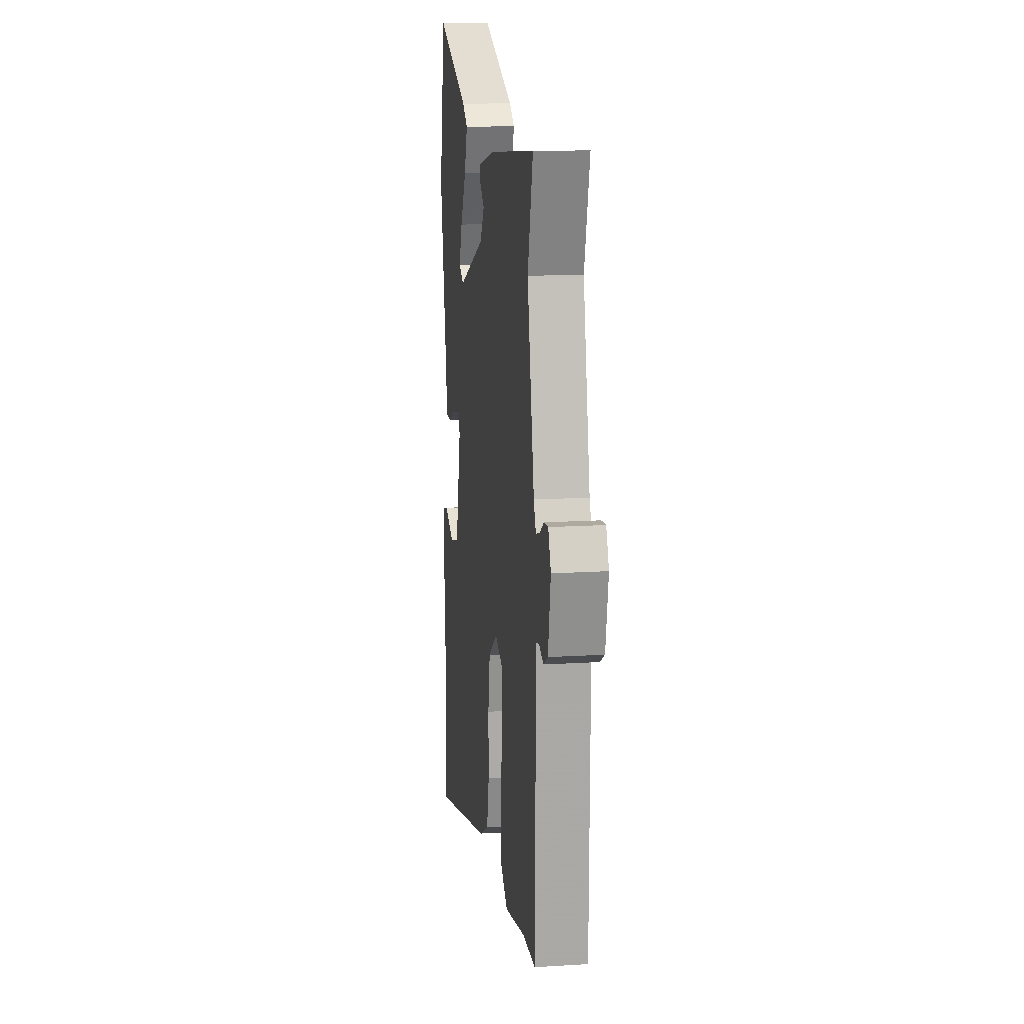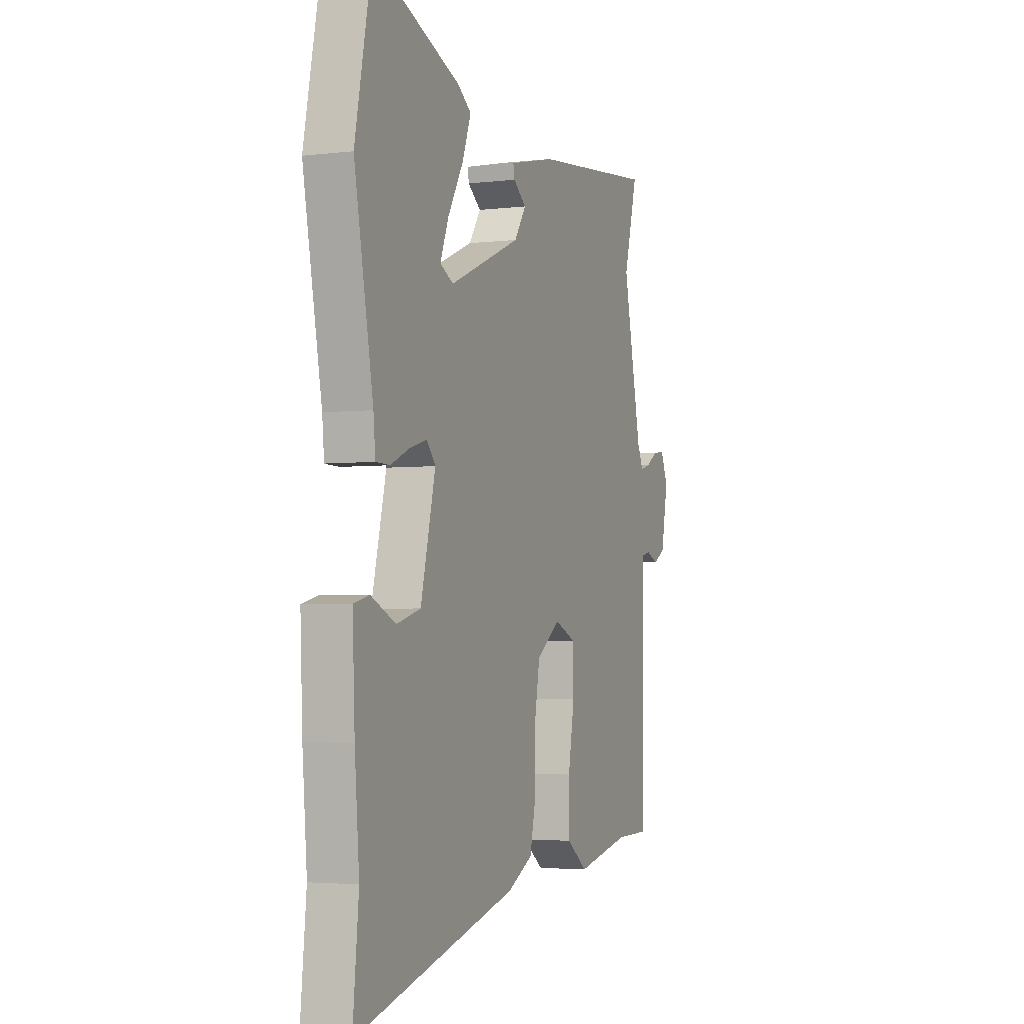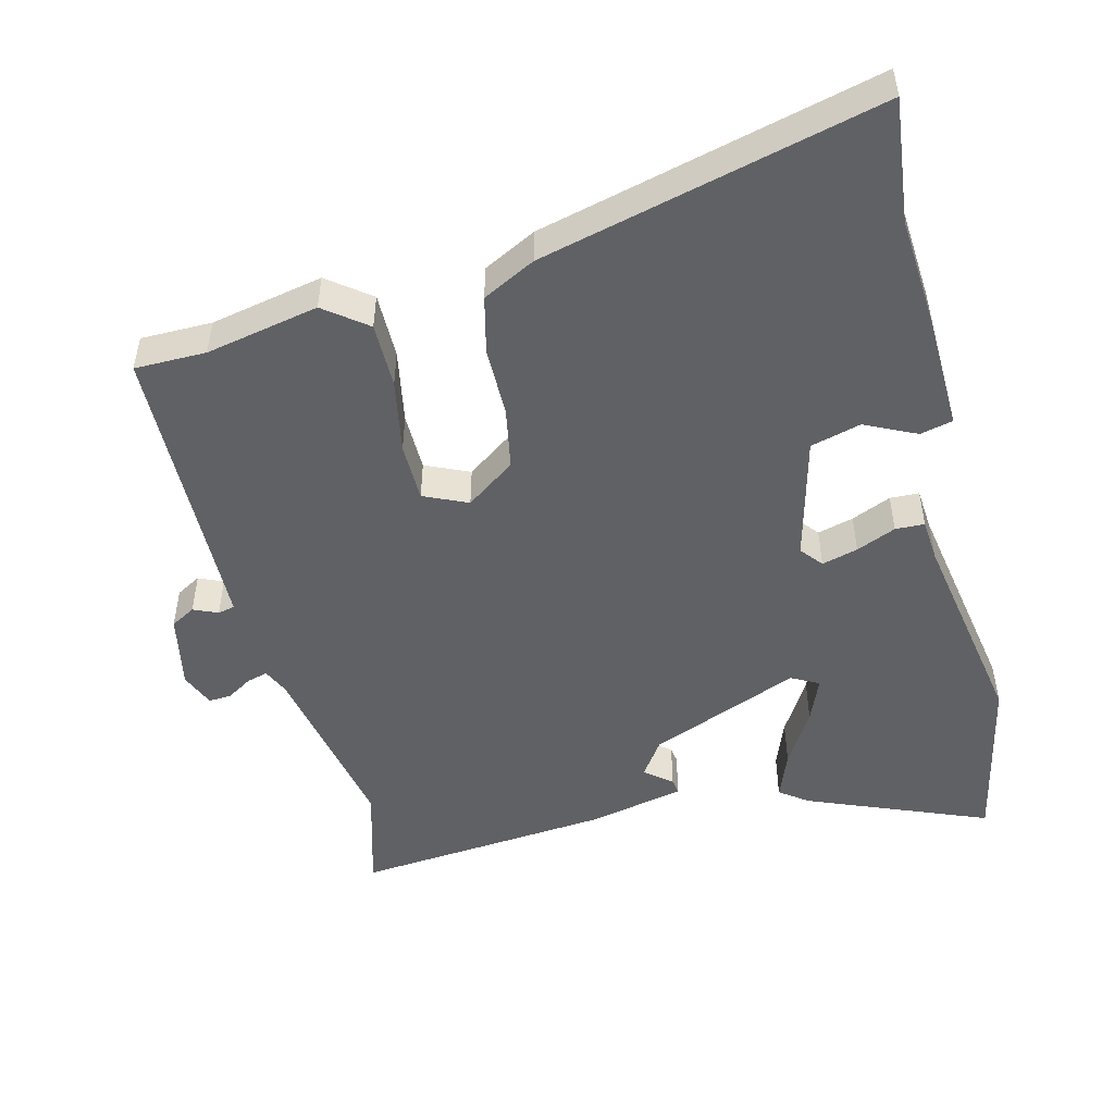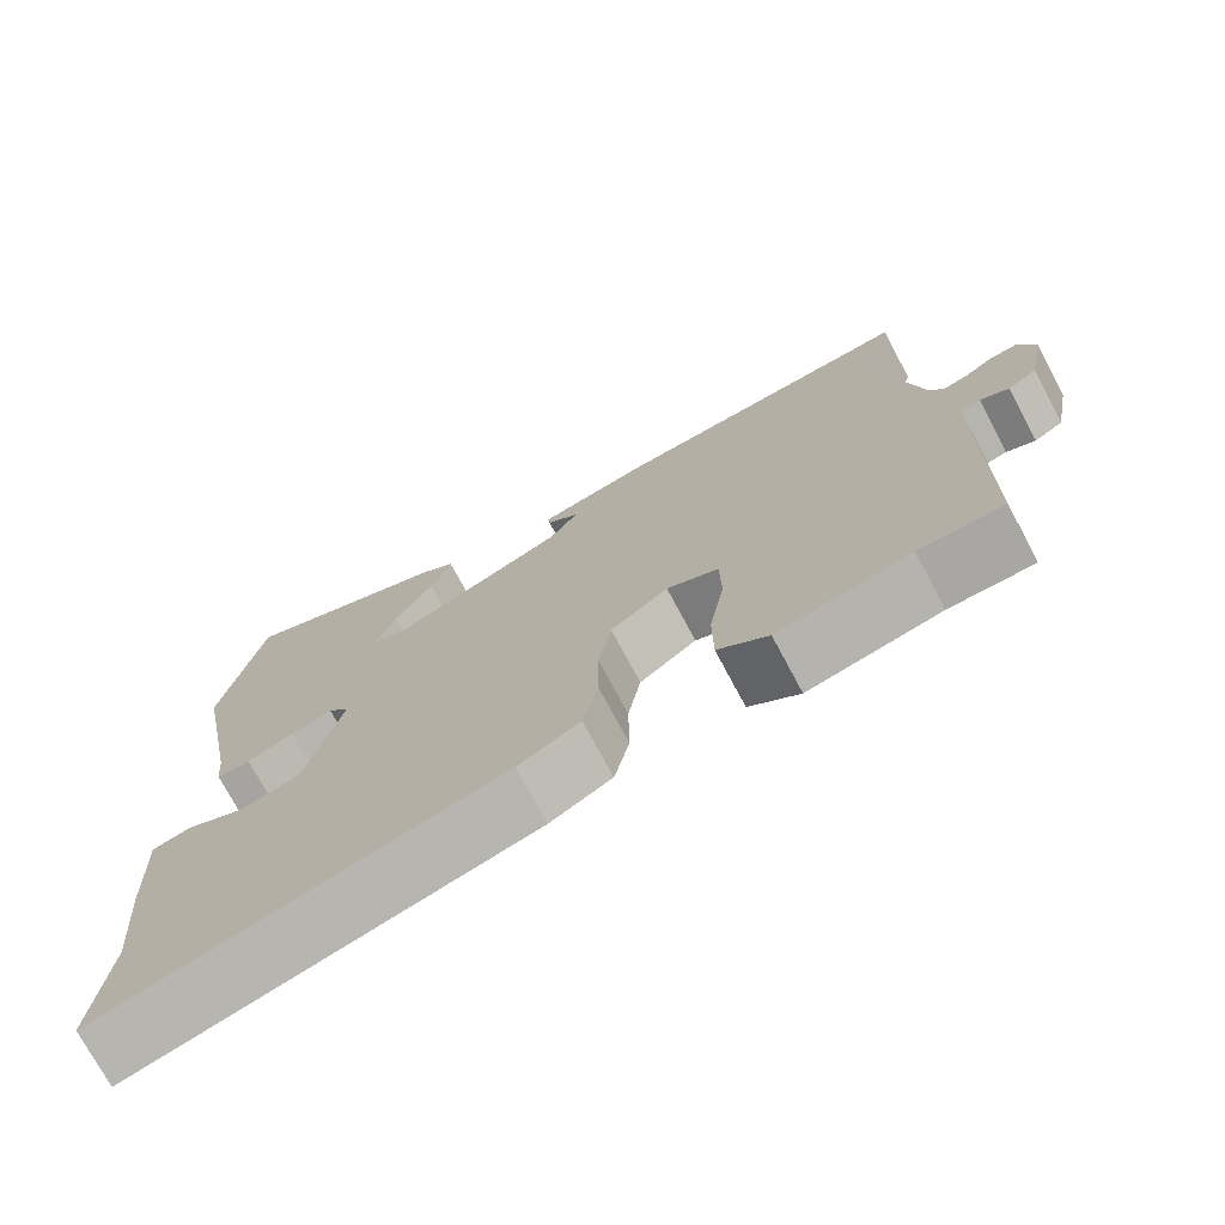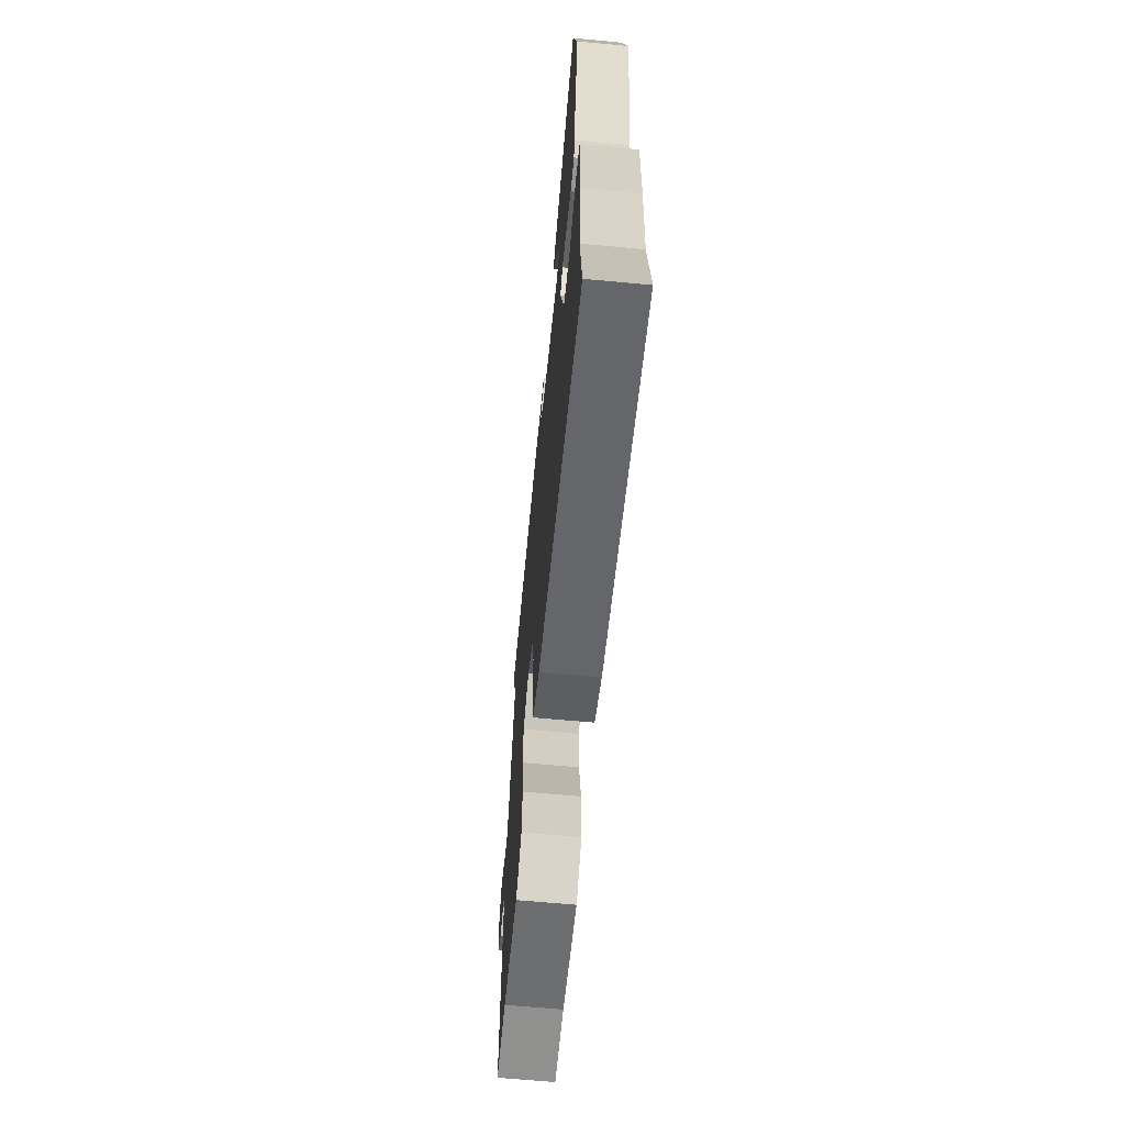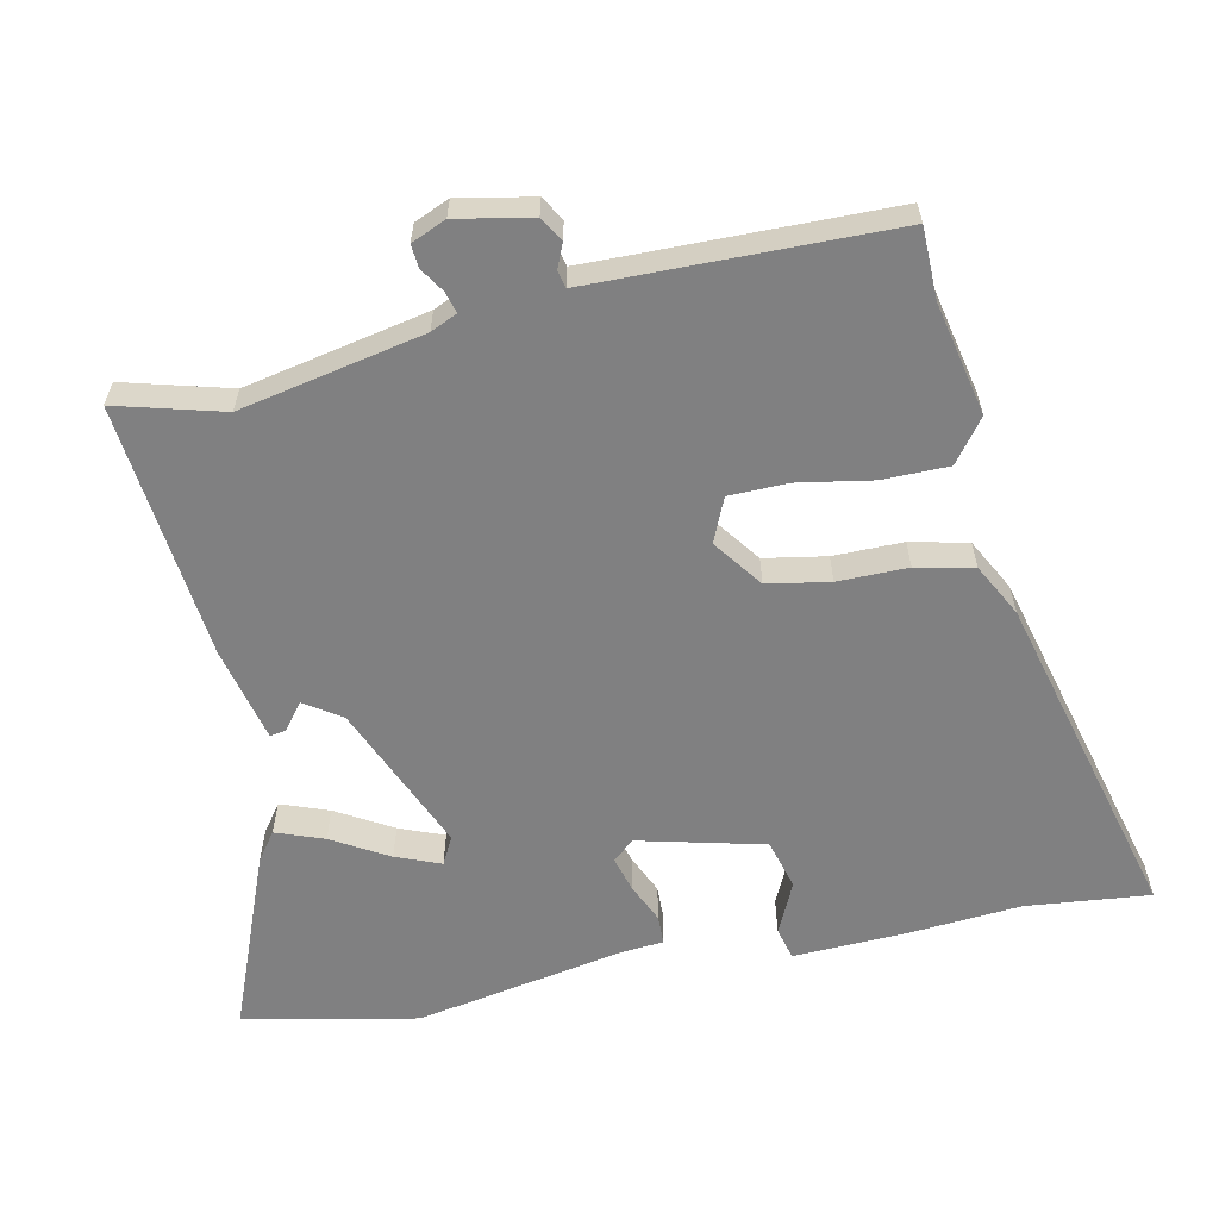
<metadata>
{"format":"obj","ext":"obj","renderer":"f3d","projection":"perspective","resolution":1024,"background":"white","views":[{"elev":14.5,"azim":82.2,"up":"+Z"},{"elev":-3.4,"azim":-67.9,"up":"+Z"},{"elev":-49.4,"azim":-166.7,"up":"+Y"},{"elev":-74.1,"azim":28.1,"up":"+Z"},{"elev":-66.6,"azim":-95.3,"up":"+Z"},{"elev":-60.1,"azim":101.7,"up":"+Y"}]}
</metadata>
<code>
v 0.545 0.07 -0.499
v 0.44 0.07 -0.501
v 0.274 0.07 -0.537
v 0.211 0.07 -0.49
v 0.21 0.07 -0.393
v 0.229 0.07 -0.283
v 0.227 0.07 -0.196
v 0.162 0.07 -0.168
v 0.09 0.07 -0.221
v 0.074 0.07 -0.313
v 0.075 0.07 -0.416
v 0.056 0.07 -0.501
v -0.021 0.07 -0.542
v -0.517 0.07 -0.673
v -0.499 0.07 -0.491
v -0.513 0.07 -0.322
v -0.52 0.07 -0.156
v -0.472 0.07 -0.144
v -0.396 0.07 -0.179
v -0.322 0.07 -0.158
v -0.277 0.07 0.027
v -0.304 0.07 0.059
v -0.357 0.07 0.044
v -0.415 0.07 0.018
v -0.458 0.07 0.019
v -0.464 0.07 0.082
v -0.522 0.07 0.391
v -0.471 0.07 0.648
v -0.204 0.07 0.544
v -0.162 0.07 0.514
v -0.188 0.07 0.443
v -0.236 0.07 0.36
v -0.262 0.07 0.294
v -0.221 0.07 0.273
v 0 0.07 0.367
v 0.036 0.07 0.421
v -0.004 0.07 0.452
v -0.008 0.07 0.475
v 0.133 0.07 0.508
v 0.513 0.07 0.548
v 0.471 0.07 0.391
v 0.527 0.07 0.121
v 0.545 0.07 0.082
v 0.576 0.07 0.091
v 0.612 0.07 0.114
v 0.646 0.07 0.117
v 0.668 0.07 0.066
v 0.647 0.07 -0.045
v 0.611 0.07 -0.066
v 0.575 0.07 -0.051
v 0.55 0.07 -0.057
v 0.549 0.07 -0.137
v 0.545 0 -0.499
v 0.44 0 -0.501
v 0.274 0 -0.537
v 0.211 0 -0.49
v 0.21 0 -0.393
v 0.229 0 -0.283
v 0.227 0 -0.196
v 0.162 0 -0.168
v 0.09 0 -0.221
v 0.074 0 -0.313
v 0.075 0 -0.416
v 0.056 0 -0.501
v -0.021 0 -0.542
v -0.517 0 -0.673
v -0.499 0 -0.491
v -0.513 0 -0.322
v -0.52 0 -0.156
v -0.472 0 -0.144
v -0.396 0 -0.179
v -0.322 0 -0.158
v -0.277 0 0.027
v -0.304 0 0.059
v -0.357 0 0.044
v -0.415 0 0.018
v -0.458 0 0.019
v -0.464 0 0.082
v -0.522 0 0.391
v -0.471 0 0.648
v -0.204 0 0.544
v -0.162 0 0.514
v -0.188 0 0.443
v -0.236 0 0.36
v -0.262 0 0.294
v -0.221 0 0.273
v 0 0 0.367
v 0.036 0 0.421
v -0.004 0 0.452
v -0.008 0 0.475
v 0.133 0 0.508
v 0.513 0 0.548
v 0.471 0 0.391
v 0.527 0 0.121
v 0.545 0 0.082
v 0.576 0 0.091
v 0.612 0 0.114
v 0.646 0 0.117
v 0.668 0 0.066
v 0.647 0 -0.045
v 0.611 0 -0.066
v 0.575 0 -0.051
v 0.55 0 -0.057
v 0.549 0 -0.137
f 47 48 49 50
f 47 50 51
f 44 45 46 47
f 43 44 47 51
f 42 43 51 52
f 38 39 40 41
f 36 37 38 41
f 35 36 41 42
f 34 35 42 52
f 29 30 31 32
f 29 32 33
f 26 27 28 29
f 26 29 33
f 23 24 25 26
f 22 23 26 33
f 21 22 33 34
f 16 17 18 19
f 15 16 19 20
f 14 15 20
f 13 14 20
f 10 11 12 13
f 9 10 13 20
f 8 9 20 21
f 3 4 5 6
f 2 3 6 7
f 1 2 7
f 52 1 7
f 21 34 52
f 7 8 21 52
f 102 101 100 99
f 103 102 99
f 99 98 97 96
f 103 99 96 95
f 104 103 95 94
f 93 92 91 90
f 93 90 89 88
f 94 93 88 87
f 104 94 87 86
f 84 83 82 81
f 85 84 81
f 81 80 79 78
f 85 81 78
f 78 77 76 75
f 85 78 75 74
f 86 85 74 73
f 71 70 69 68
f 72 71 68 67
f 72 67 66
f 72 66 65
f 65 64 63 62
f 72 65 62 61
f 73 72 61 60
f 58 57 56 55
f 59 58 55 54
f 59 54 53
f 59 53 104
f 104 86 73
f 104 73 60 59
f 1 53 54 2
f 2 54 55 3
f 3 55 56 4
f 4 56 57 5
f 5 57 58 6
f 6 58 59 7
f 7 59 60 8
f 8 60 61 9
f 9 61 62 10
f 10 62 63 11
f 11 63 64 12
f 12 64 65 13
f 13 65 66 14
f 14 66 67 15
f 15 67 68 16
f 16 68 69 17
f 17 69 70 18
f 18 70 71 19
f 19 71 72 20
f 20 72 73 21
f 21 73 74 22
f 22 74 75 23
f 23 75 76 24
f 24 76 77 25
f 25 77 78 26
f 26 78 79 27
f 27 79 80 28
f 28 80 81 29
f 29 81 82 30
f 30 82 83 31
f 31 83 84 32
f 32 84 85 33
f 33 85 86 34
f 34 86 87 35
f 35 87 88 36
f 36 88 89 37
f 37 89 90 38
f 38 90 91 39
f 39 91 92 40
f 40 92 93 41
f 41 93 94 42
f 42 94 95 43
f 43 95 96 44
f 44 96 97 45
f 45 97 98 46
f 46 98 99 47
f 47 99 100 48
f 48 100 101 49
f 49 101 102 50
f 50 102 103 51
f 51 103 104 52
f 52 104 53 1

</code>
